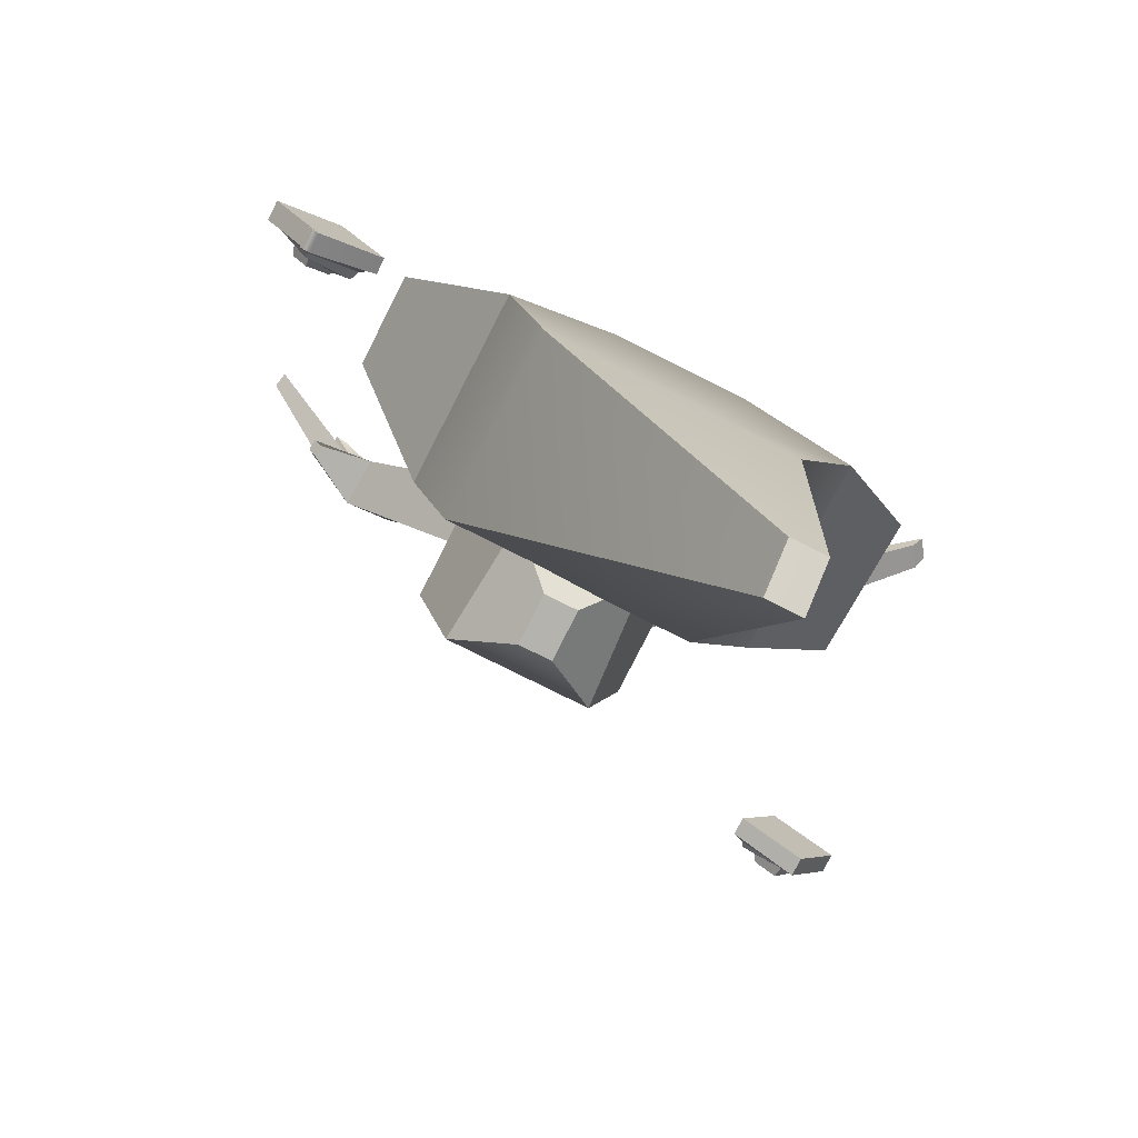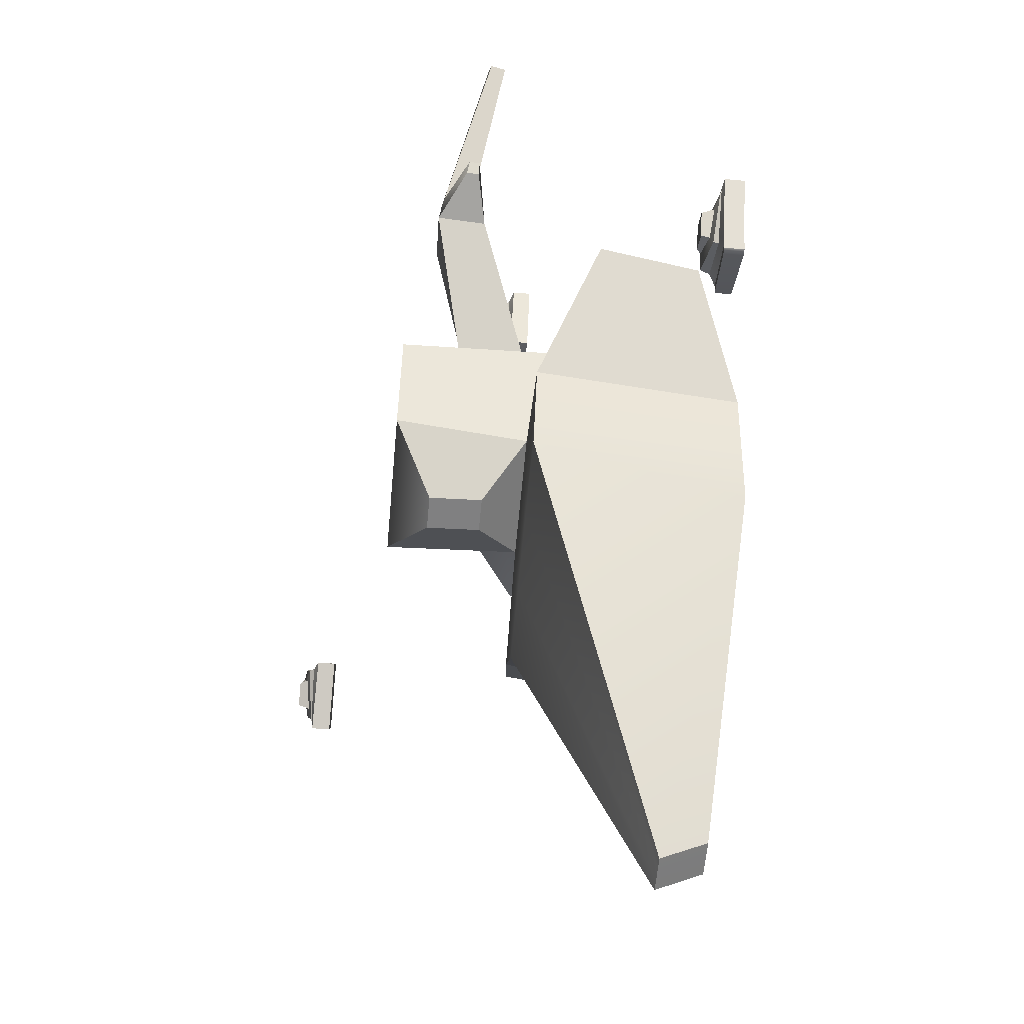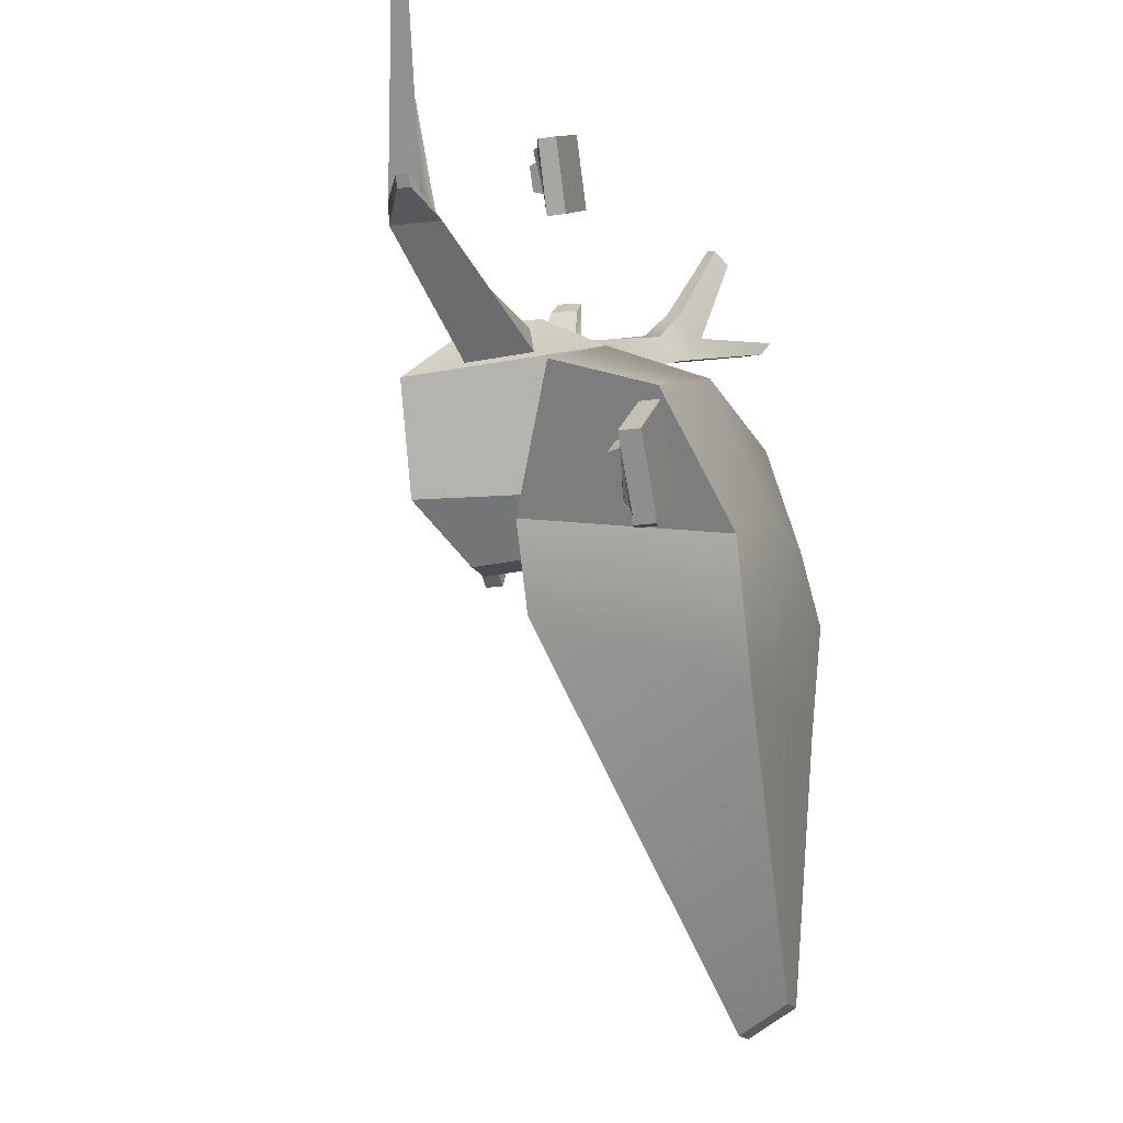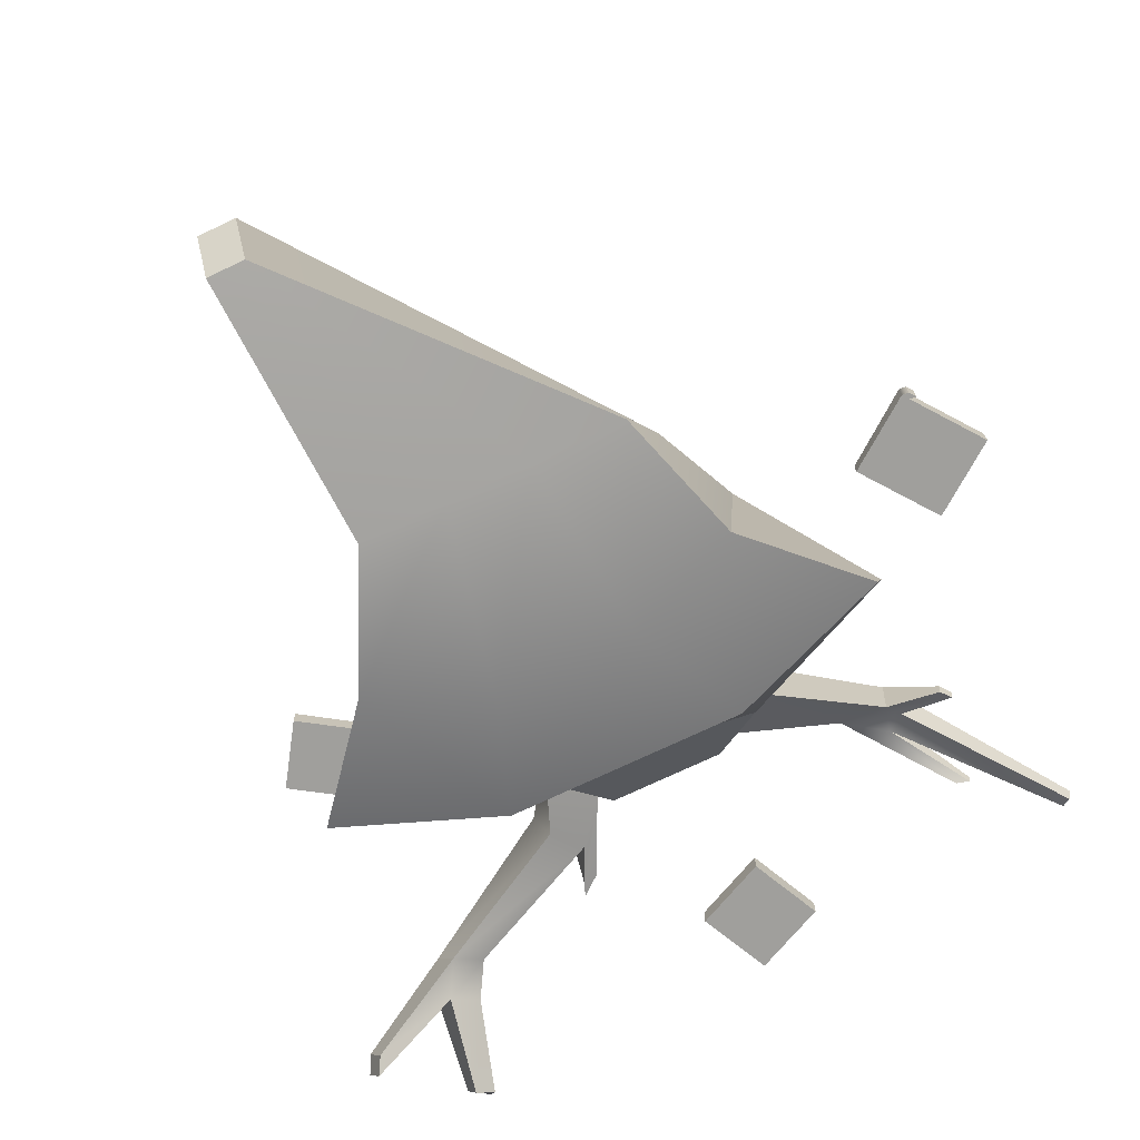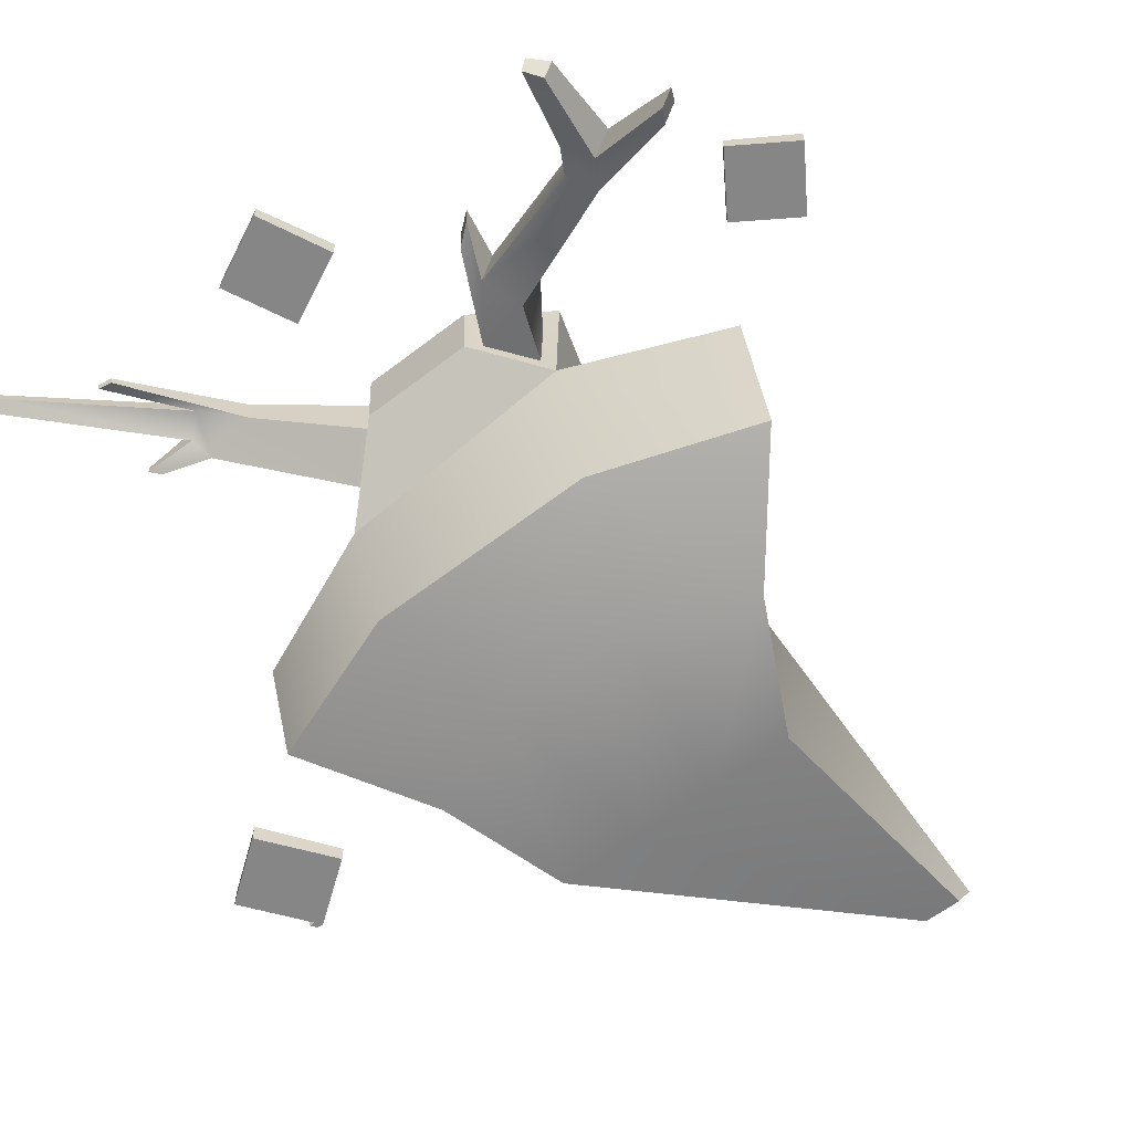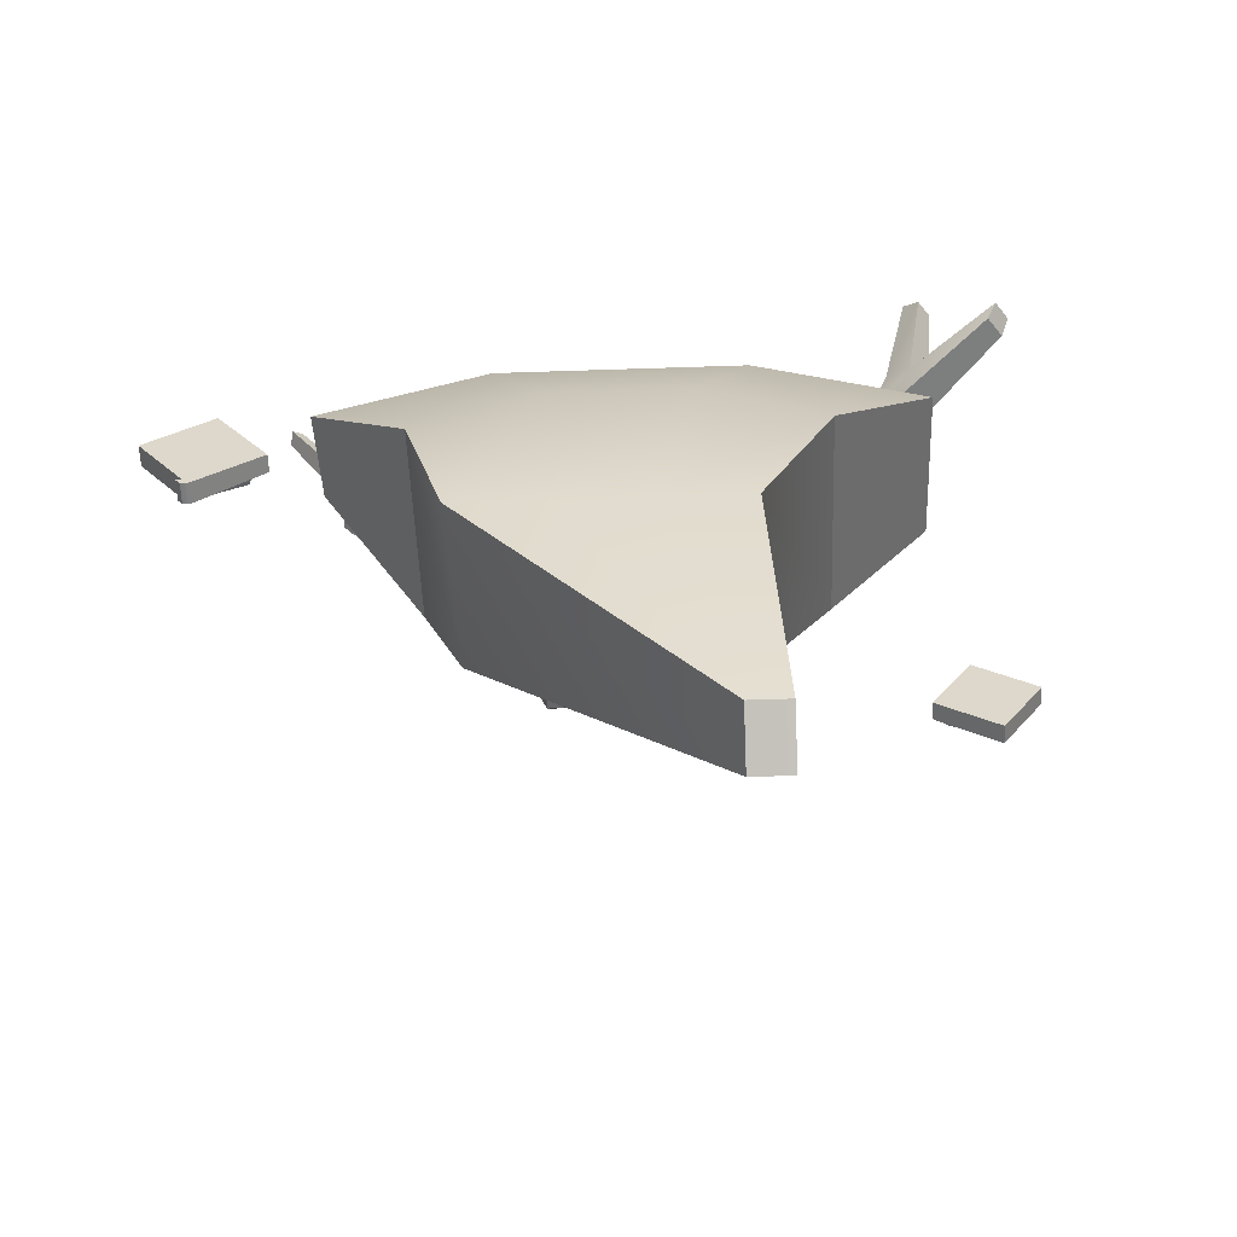
<metadata>
{"format":"obj","ext":"obj","renderer":"f3d","projection":"perspective","resolution":1024,"background":"white","views":[{"elev":-76.4,"azim":153.2,"up":"+Y"},{"elev":-60.2,"azim":84.8,"up":"+Y"},{"elev":-15.5,"azim":107.5,"up":"+Y"},{"elev":-71.2,"azim":25.7,"up":"+Z"},{"elev":-62.0,"azim":-142.0,"up":"+Z"},{"elev":-57.9,"azim":-178.0,"up":"+Y"}]}
</metadata>
<code>
g default
v -15.1 10.42 8.706
v -16.8 12.98 8.706
v -14.52 10.3 8.469
v -17.77 8.133 8.52
v -17.77 8.133 7.51
v -14.52 10.3 7.51
v -16.68 13.56 7.51
v -19.94 11.39 7.51
v -19.94 11.39 8.52
v -16.68 13.56 8.358
v -17.66 8.714 8.607
v -15.1 10.42 8.706
v -16.8 12.98 8.706
v -19.36 11.27 8.706
v -17.77 8.133 8.52
v -14.52 10.3 8.469
v -16.68 13.56 8.358
v -19.94 11.39 8.52
v -17 11.99 9.297
v -18.38 11.07 9.06
v -17.46 9.683 8.852
v -16.08 10.61 9.06
v -17.63 8.863 8.655
v -15.27 10.44 8.953
v -16.84 12.8 9.191
v -19.2 11.23 8.953
v -17.05 11.76 9.475
v -18.15 11.02 9.474
v -17.42 9.915 9.473
v -16.31 10.65 9.474
g spookyorb3 antlerdemon
f 27 28 29 30
f 3 4 5 6
f 7 8 9 10
f 9 8 5 4
f 7 10 3 6
f 22 21 23 24
f 20 19 25 26
f 6 5 8 7
f 21 20 26 23
f 19 22 24 25
f 12 11 15 16
f 14 13 17 18
f 11 14 18 15
f 2 1 3 10
f 1 2 13 12
f 4 3 16 15
f 3 1 12 16
f 2 10 17 13
f 10 9 18 17
f 9 4 15 18
f 11 12 24 23
f 13 14 26 25
f 14 11 23 26
f 12 13 25 24
f 19 20 28 27
f 20 21 29 28
f 21 22 30 29
f 22 19 27 30
g default
v 3.224 25.16 -1.351
v 0.4383 26.47 -1.351
v 3.782 25.36 -1.588
v 2.123 21.82 -1.537
v 2.123 21.82 -2.547
v 3.782 25.36 -2.547
v 0.2362 27.02 -2.547
v -1.422 23.48 -2.547
v -1.422 23.48 -1.537
v 0.2362 27.02 -1.699
v 1.921 22.38 -1.45
v 3.224 25.16 -1.351
v 0.4383 26.47 -1.351
v -0.8649 23.68 -1.351
v 2.123 21.82 -1.537
v 3.782 25.36 -1.588
v 0.2362 27.02 -1.699
v -1.422 23.48 -1.537
v 0.7828 25.52 -0.7604
v 0.08227 24.01 -0.9971
v 1.584 23.31 -1.206
v 2.284 24.81 -0.9971
v 1.869 22.52 -1.402
v 3.068 25.09 -1.104
v 0.4989 26.3 -0.8657
v -0.7002 23.73 -1.104
v 0.8637 25.29 -0.5825
v 0.3042 24.09 -0.583
v 1.503 23.53 -0.5843
v 2.063 24.73 -0.583
g antlerdemon spookyorb2
f 57 58 59 60
f 33 34 35 36
f 37 38 39 40
f 39 38 35 34
f 37 40 33 36
f 52 51 53 54
f 50 49 55 56
f 36 35 38 37
f 51 50 56 53
f 49 52 54 55
f 42 41 45 46
f 44 43 47 48
f 41 44 48 45
f 32 31 33 40
f 31 32 43 42
f 34 33 46 45
f 33 31 42 46
f 32 40 47 43
f 40 39 48 47
f 39 34 45 48
f 41 42 54 53
f 43 44 56 55
f 44 41 53 56
f 42 43 55 54
f 49 50 58 57
f 50 51 59 58
f 51 52 60 59
f 52 49 57 60
g default
v 17.72 5.234 -10.42
v 15.9 2.753 -10.42
v 17.63 5.82 -10.66
v 20.79 3.508 -10.61
v 20.79 3.508 -11.62
v 17.63 5.82 -11.62
v 15.32 2.662 -11.62
v 18.48 0.3497 -11.62
v 18.48 0.3497 -10.61
v 15.32 2.662 -10.77
v 20.2 3.417 -10.52
v 17.72 5.234 -10.42
v 15.9 2.753 -10.42
v 18.39 0.9358 -10.42
v 20.79 3.508 -10.61
v 17.63 5.82 -10.66
v 15.32 2.662 -10.77
v 18.48 0.3497 -10.61
v 16.9 2.907 -9.831
v 18.24 1.929 -10.07
v 19.23 3.266 -10.28
v 17.89 4.244 -10.07
v 20.05 3.394 -10.47
v 17.76 5.068 -10.18
v 16.08 2.78 -9.936
v 18.37 1.106 -10.18
v 17.14 2.943 -9.653
v 18.21 2.162 -9.654
v 18.99 3.23 -9.655
v 17.92 4.011 -9.654
v 15.09 2.345 -11.62
v 18.24 0.03256 -11.62
v 18.24 0.03256 -10.61
v 15.09 2.345 -10.77
v 18.79 0.3772 -11.62
v 18.79 0.3772 -10.61
v 18.55 0.06005 -10.61
v 18.55 0.06005 -11.62
g antlerdemon spookyorb1
f 87 88 89 90
f 63 64 65 66
f 91 92 93 94
f 69 68 65 64
f 67 70 63 66
f 82 81 83 84
f 80 79 85 86
f 66 65 68 67
f 81 80 86 83
f 79 82 84 85
f 72 71 75 76
f 74 73 77 78
f 71 74 78 75
f 62 61 63 70
f 61 62 73 72
f 64 63 76 75
f 63 61 72 76
f 62 70 77 73
f 70 69 78 77
f 69 64 75 78
f 71 72 84 83
f 73 74 86 85
f 74 71 83 86
f 72 73 85 84
f 79 80 88 87
f 80 81 89 88
f 81 82 90 89
f 82 79 87 90
f 67 68 92 91
f 95 96 97 98
f 69 70 94 93
f 70 67 91 94
f 68 69 96 95
f 69 93 97 96
f 93 92 98 97
f 92 68 95 98
g default
v -3.461 6.326 -2.305
v 3.461 6.628 -2.305
v 5.83 13.06 -5.706
v -5.83 12.76 -2.731
v -3.461 4.624 -13.03
v 3.461 4.624 -13.03
v -5.83 10.82 -10.85
v 5.83 10.82 -10.85
v -9.108 3.451 -2.305
v -13.86 9.341 -2.722
v -13.86 7.835 -10.49
v -9.108 2.117 -12.77
v 9.108 3.769 -2.305
v 13.86 9.66 -5.35
v 9.108 2.117 -12.77
v 13.86 7.835 -10.49
v -1.451 -1.015 -2.264
v 2.685 -0.4299 -2.264
v -1.451 -4.463 -12.88
v 2.685 -4.463 -12.88
v -5.718 -1.015 -2.264
v -5.718 -4.462 -12.87
v 7.203 -4.462 -12.87
v 7.203 -0.4285 -2.264
v -5.801 -18.96 -9.182
v -5.12 -18.96 -9.182
v -5.801 -17.52 -11.6
v -5.12 -17.52 -11.6
v -6.403 -18.96 -9.178
v -6.403 -17.51 -11.6
v -4.518 -17.51 -11.6
v -4.518 -18.96 -9.178
g antlerdemon antlerbody
f 104 103 105 106
f 124 123 125 126
f 107 108 109 110
f 102 101 106 105
f 112 111 113 114
f 99 102 108 107
f 102 105 109 108
f 105 103 110 109
f 125 123 127 128
f 101 100 111 112
f 124 126 129 130
f 104 106 114 113
f 106 101 112 114
f 100 99 115 116
f 103 104 118 117
f 99 107 119 115
f 107 110 120 119
f 110 103 117 120
f 104 113 121 118
f 113 111 122 121
f 111 100 116 122
f 116 115 123 124
f 117 118 126 125
f 115 119 127 123
f 119 120 128 127
f 120 117 125 128
f 118 121 129 126
f 121 122 130 129
f 122 116 124 130
f 100 101 102 99
g default
v -0.941 3.966 2.758
v 0.941 3.966 2.758
v -4.032 6.783 4.849
v 4.032 6.783 4.849
v -0.941 4.15 -0.08157
v 0.941 4.15 -0.08157
v -5.83 12.56 4.849
v 5.83 12.56 4.849
v -2.883 16.15 1.903
v 2.883 16.15 1.903
v 2.883 15.95 -1.539
v -2.883 15.95 -1.539
v 5.312 13.16 1.674
v 5.349 13.31 -1.929
v 3.466 15.28 -1.087
v 3.503 15.44 1.346
v -5.312 13.16 1.674
v -5.349 13.31 -1.929
v -3.503 15.44 1.346
v -3.466 15.28 -1.087
v 17.69 26.5 1.008
v 17.53 26.54 0.1939
v 17.08 26.95 0.5872
v 17.21 27 1.126
v -15.38 25.21 -6.049
v -14.83 25.05 -6.861
v -14.52 25.97 -5.789
v -14.14 25.73 -6.292
v -15.04 20.84 -3.986
v -13.66 22.03 -3.584
v -12.99 21.62 -4.499
v -14.05 20.52 -5.436
v -14.29 19.36 -2.899
v -12.85 20.59 -2.489
v -12.11 20.15 -3.501
v -13.19 19.01 -4.488
v -7.365 15.95 0.6146
v -6.142 17.99 0.7532
v -5.424 17.83 -1.002
v -6.422 16.01 -2.037
v 11.28 18.23 3.426
v 11.15 18.2 0.7811
v 8.672 18.41 1.781
v 8.876 18.56 3.363
v 12.09 19.18 3.176
v 11.04 20.25 3.329
v 10.72 20.14 2.33
v 11.66 19.25 1.68
v -17.8 20.61 -8.001
v -18.55 20.86 -6.905
v -18.91 21.6 -7.472
v -18.23 21.39 -8.452
v -5.613 19.69 0.6956
v -5.594 19.6 -0.7694
v -6.625 20.44 -0.6956
v -6.644 20.53 0.6265
v 13.93 18.83 2.01
v 13.87 18.86 1.351
v 14.32 19.39 1.336
v 14.38 19.36 1.917
v 12.65 23.94 1.664
v 12.73 23.98 2.205
v 13.39 24.13 2.067
v 13.32 24.09 1.591
v -3.461 6.326 -2.305
v 3.461 6.628 -2.305
v 5.83 13.06 -5.706
v -5.83 12.76 -2.731
g antlerdemon antlerbody antler_head
f 131 132 134 133
f 139 140 141 142
f 195 196 136 135
f 135 136 132 131
f 132 136 196 134
f 135 131 133 195
f 133 134 138 137
f 134 196 197 138
f 195 133 137 198
f 137 138 140 139
f 151 152 153 154
f 197 198 142 141
f 156 155 157 158
f 138 197 144 143
f 197 141 145 144
f 141 140 146 145
f 140 138 143 146
f 198 137 147 148
f 137 139 149 147
f 139 142 150 149
f 142 198 148 150
f 187 188 189 190
f 172 173 177 178
f 191 192 193 194
f 174 171 175 176
f 162 159 155 156
f 159 160 157 155
f 160 161 158 157
f 161 162 156 158
f 163 164 160 159
f 164 165 161 160
f 165 166 162 161
f 179 180 181 182
f 167 168 164 163
f 168 169 165 164
f 169 170 166 165
f 170 167 163 166
f 147 149 168 167
f 183 184 185 186
f 150 148 170 169
f 148 147 167 170
f 143 144 172 171
f 144 145 173 172
f 145 146 174 173
f 146 143 171 174
f 176 175 151 154
f 177 176 154 153
f 178 177 153 152
f 175 178 152 151
f 166 163 180 179
f 163 159 181 180
f 159 162 182 181
f 162 166 179 182
f 149 150 184 183
f 150 169 185 184
f 169 168 186 185
f 168 149 183 186
f 171 172 188 187
f 172 178 189 188
f 178 175 190 189
f 175 171 187 190
f 173 174 192 191
f 174 176 193 192
f 176 177 194 193
f 177 173 191 194
f 196 195 198 197

</code>
